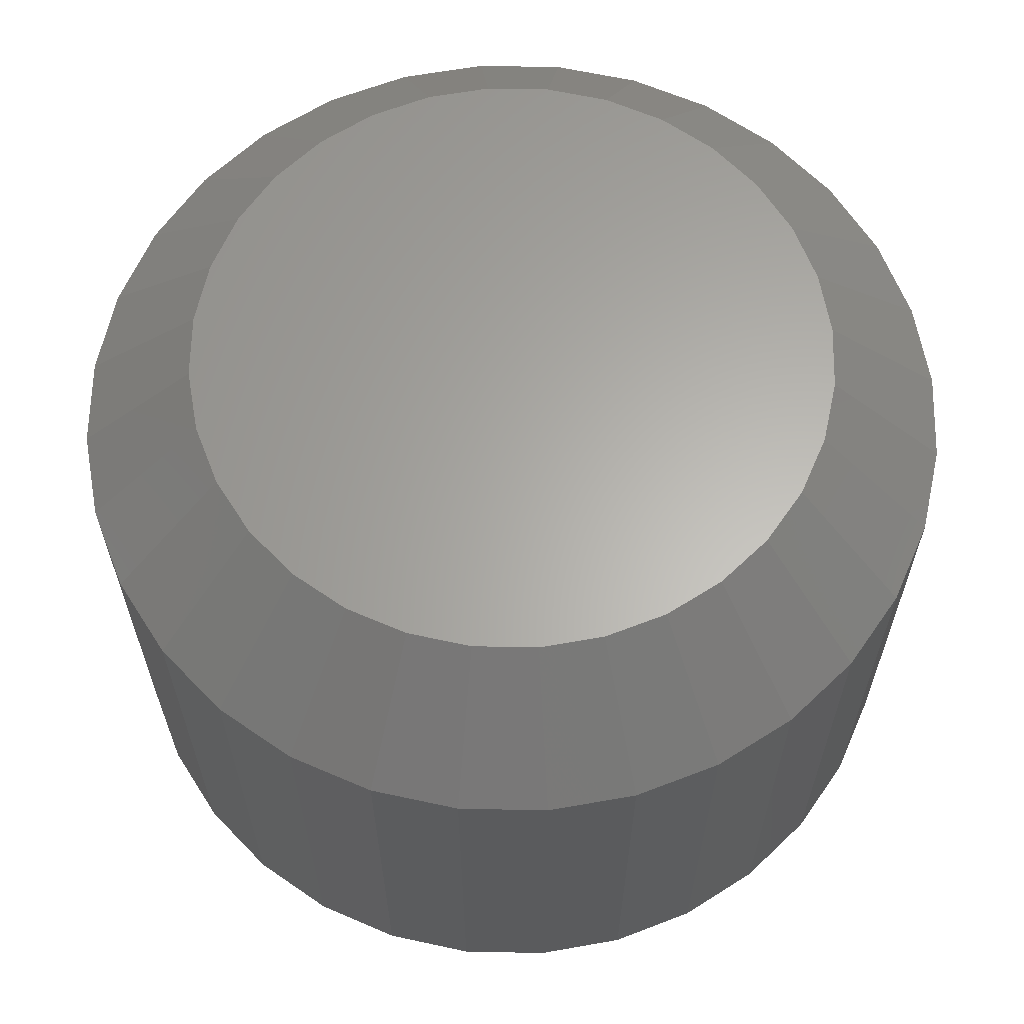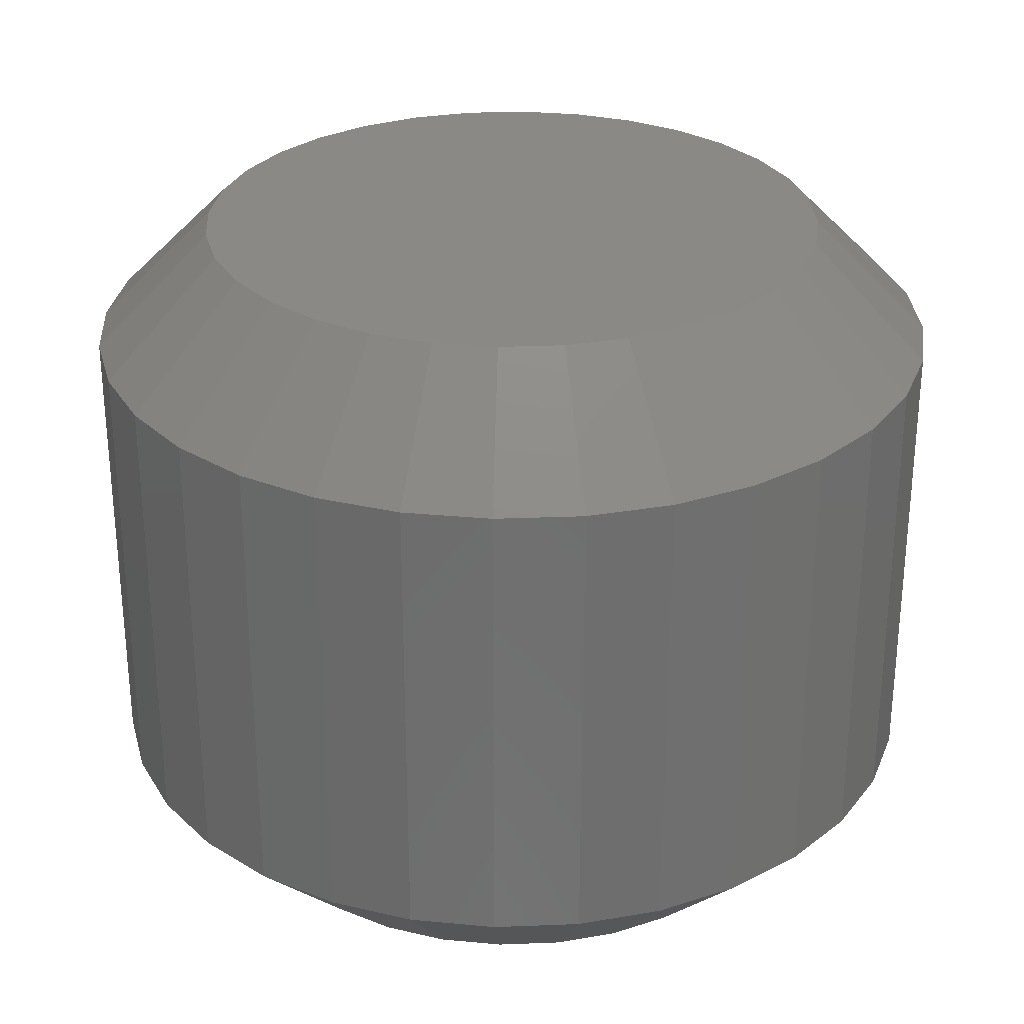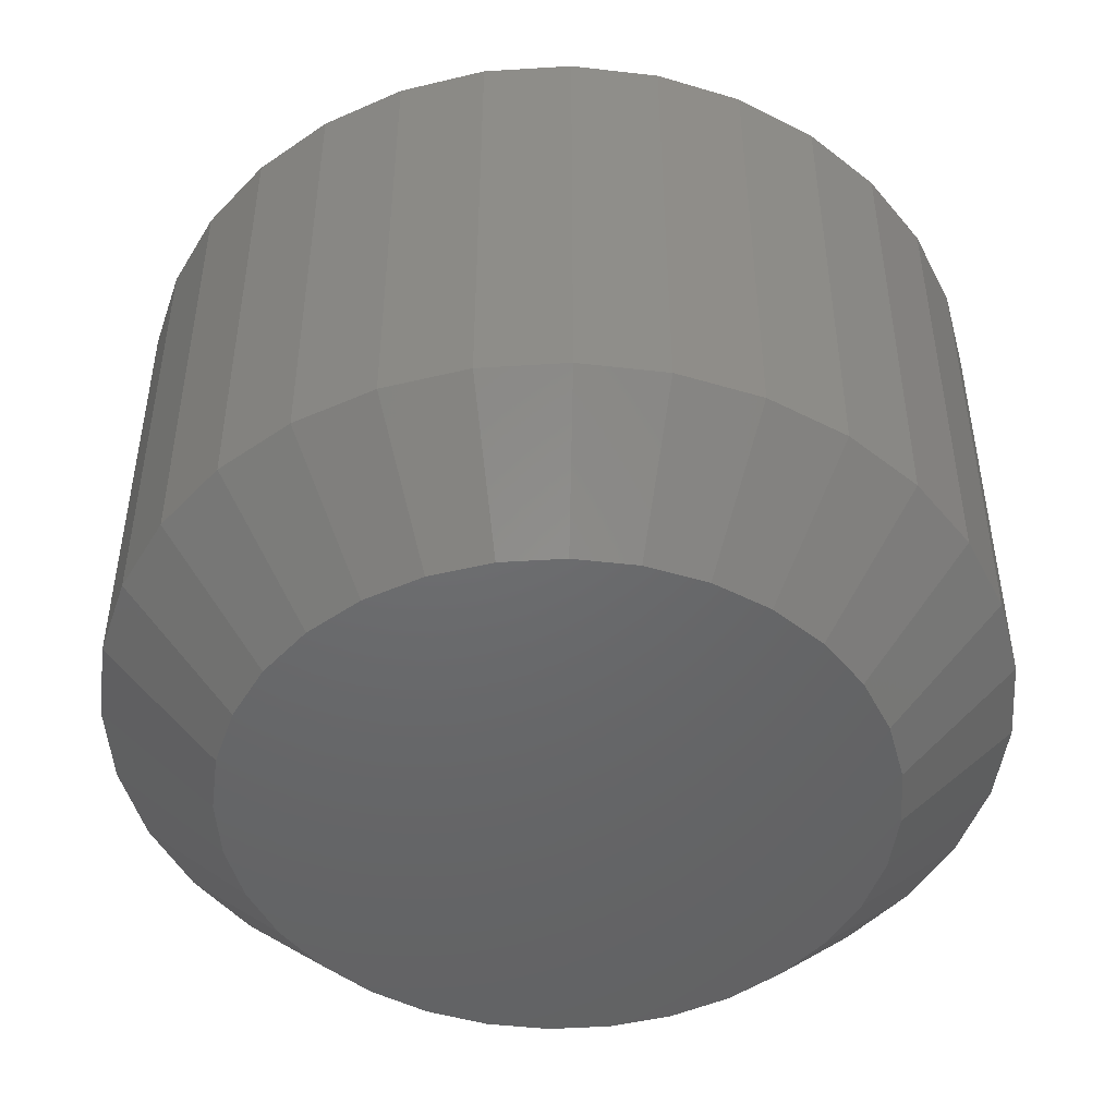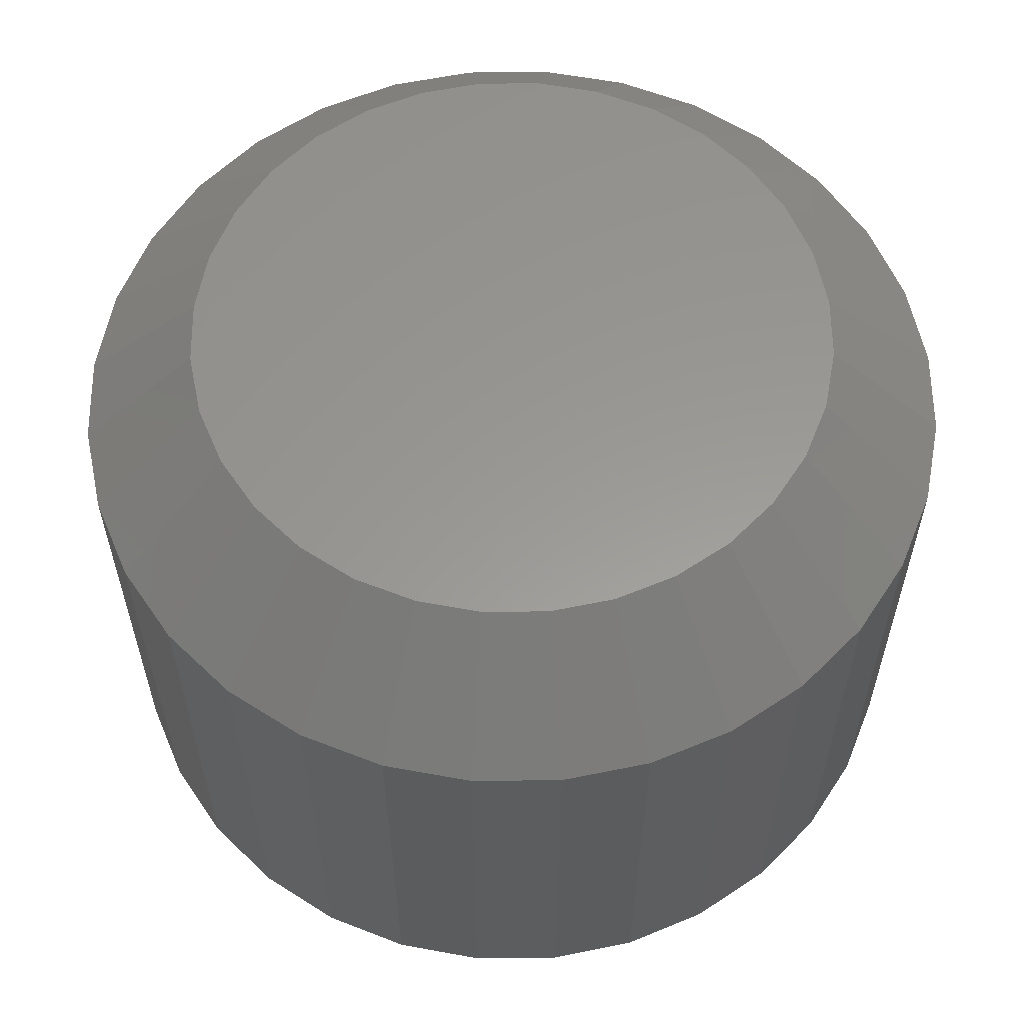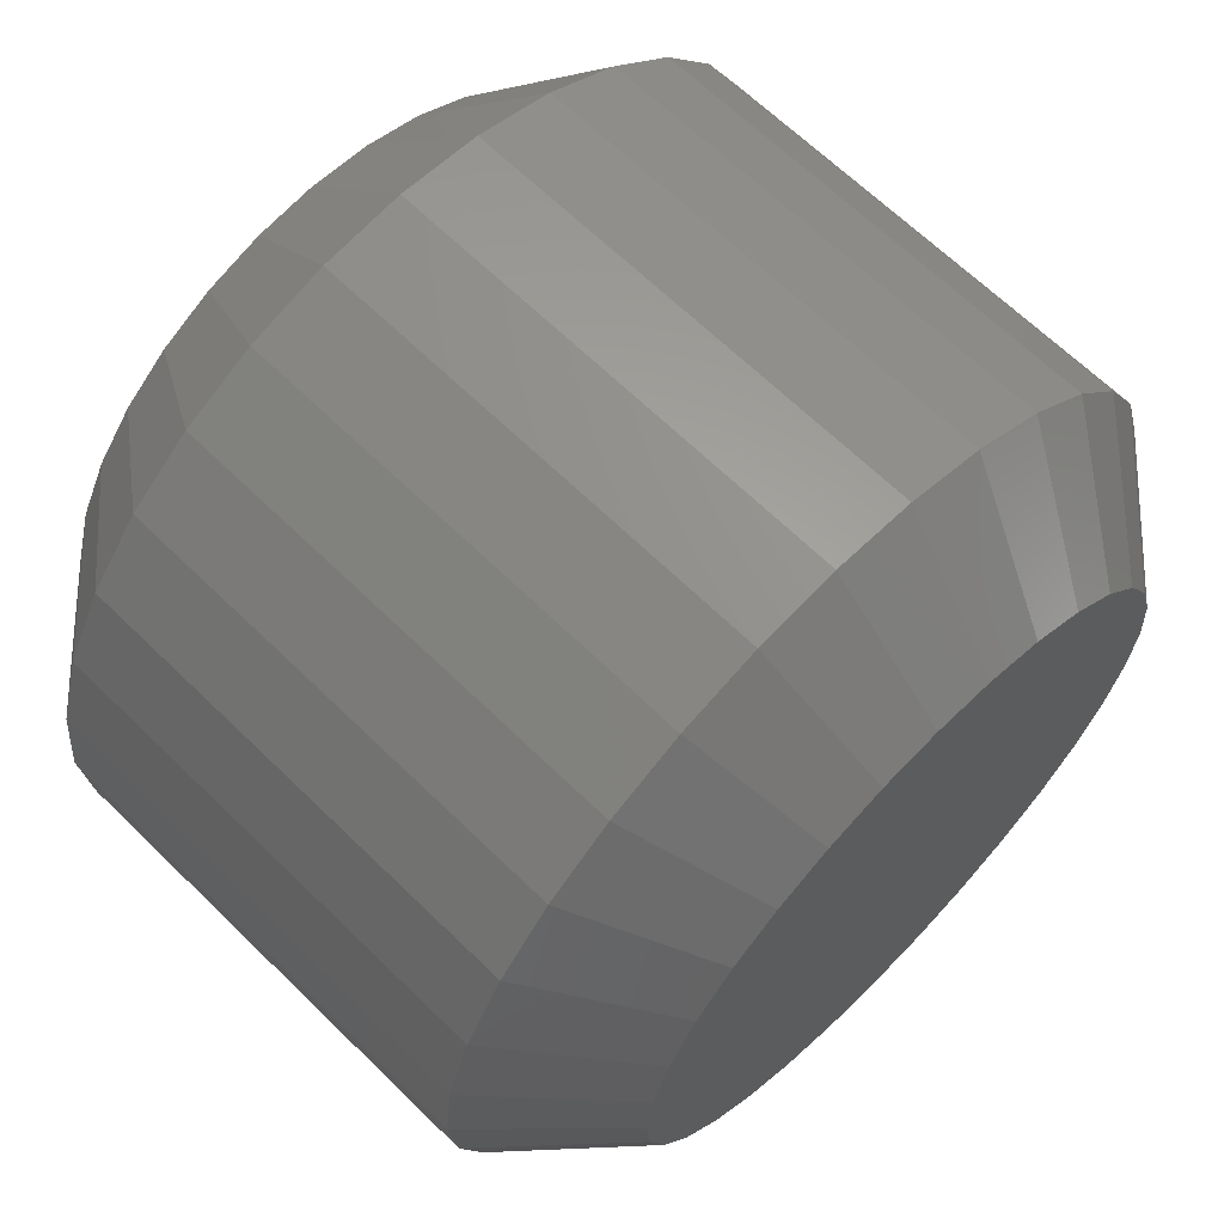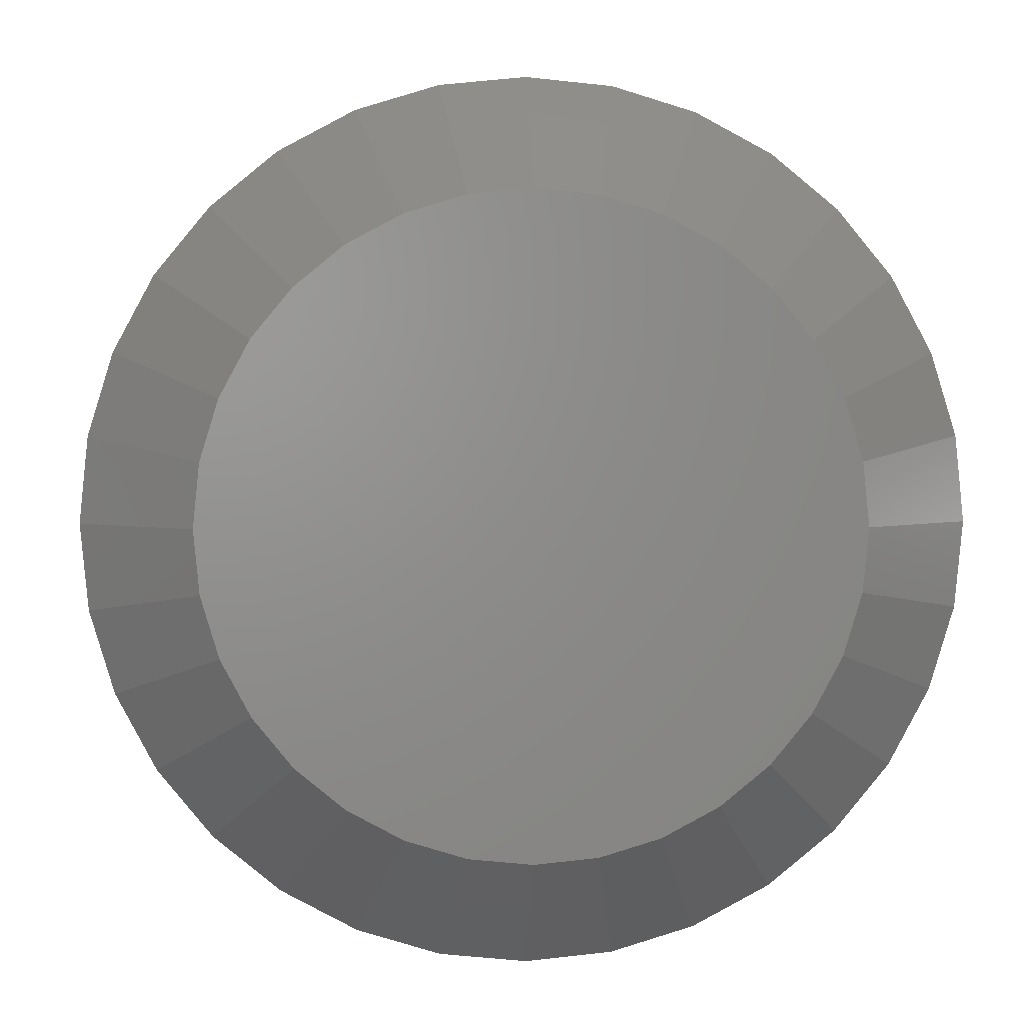
<metadata>
{"format":"stl","ext":"stl","renderer":"f3d","projection":"perspective","resolution":1024,"background":"white","views":[{"elev":63.4,"azim":153.0,"up":"+Y"},{"elev":29.1,"azim":-8.9,"up":"+Y"},{"elev":-47.9,"azim":88.3,"up":"+Y"},{"elev":59.3,"azim":-6.2,"up":"+Y"},{"elev":65.4,"azim":134.5,"up":"+Z"},{"elev":2.5,"azim":176.7,"up":"+Z"}]}
</metadata>
<code>
# stl→obj: 128 verts, 252 faces
v -0.247 0.01562 0.6197
v -0.247 -0.01562 0.6197
v -0.2475 0.01562 0.6141
v -0.2475 -0.01562 0.6141
v -0.2492 0.01562 0.6087
v -0.2492 -0.01562 0.6087
v -0.2518 0.01562 0.6037
v -0.2518 -0.01562 0.6037
v -0.2554 0.01562 0.5993
v -0.2554 -0.01562 0.5993
v -0.2598 0.01562 0.5957
v -0.2598 -0.01562 0.5957
v -0.2648 0.01562 0.593
v -0.2648 -0.01562 0.593
v -0.2703 0.01562 0.5913
v -0.2703 -0.01562 0.5913
v -0.2759 0.01562 0.5908
v -0.2759 -0.01562 0.5908
v -0.2816 0.01562 0.5913
v -0.2816 -0.01562 0.5913
v -0.287 0.01562 0.593
v -0.287 -0.01562 0.593
v -0.292 0.01562 0.5957
v -0.292 -0.01562 0.5957
v -0.2964 0.01562 0.5993
v -0.2964 -0.01562 0.5993
v -0.3 0.01562 0.6037
v -0.3 -0.01562 0.6037
v -0.3026 0.01562 0.6087
v -0.3026 -0.01562 0.6087
v -0.3043 0.01562 0.6141
v -0.3043 -0.01562 0.6141
v -0.3049 0.01562 0.6197
v -0.3049 -0.01562 0.6197
v -0.3043 0.01562 0.6254
v -0.3043 -0.01562 0.6254
v -0.3026 0.01562 0.6308
v -0.3026 -0.01562 0.6308
v -0.3 0.01562 0.6358
v -0.3 -0.01562 0.6358
v -0.2964 0.01562 0.6402
v -0.2964 -0.01562 0.6402
v -0.292 0.01562 0.6438
v -0.292 -0.01562 0.6438
v -0.287 0.01562 0.6465
v -0.287 -0.01562 0.6465
v -0.2816 0.01562 0.6481
v -0.2816 -0.01562 0.6481
v -0.2759 0.01562 0.6487
v -0.2759 -0.01562 0.6487
v -0.2703 0.01562 0.6481
v -0.2703 -0.01562 0.6481
v -0.2648 0.01562 0.6465
v -0.2648 -0.01562 0.6465
v -0.2598 0.01562 0.6438
v -0.2598 -0.01562 0.6438
v -0.2554 0.01562 0.6402
v -0.2554 -0.01562 0.6402
v -0.2518 0.01562 0.6358
v -0.2518 -0.01562 0.6358
v -0.2492 0.01562 0.6308
v -0.2492 -0.01562 0.6308
v -0.2475 0.01562 0.6254
v -0.2475 -0.01562 0.6254
v -0.2759 -0.02344 0.6409
v -0.28 -0.02344 0.6405
v -0.284 -0.02344 0.6393
v -0.2718 -0.02344 0.6405
v -0.2678 -0.02344 0.6393
v -0.2876 -0.02344 0.6373
v -0.2642 -0.02344 0.6373
v -0.2908 -0.02344 0.6347
v -0.261 -0.02344 0.6347
v -0.2935 -0.02344 0.6315
v -0.2583 -0.02344 0.6315
v -0.2954 -0.02344 0.6278
v -0.2564 -0.02344 0.6278
v -0.2966 -0.02344 0.6239
v -0.2552 -0.02344 0.6239
v -0.2552 -0.02344 0.6156
v -0.2954 -0.02344 0.6116
v -0.2564 -0.02344 0.6116
v -0.2935 -0.02344 0.608
v -0.2583 -0.02344 0.608
v -0.2908 -0.02344 0.6048
v -0.261 -0.02344 0.6048
v -0.2876 -0.02344 0.6022
v -0.2642 -0.02344 0.6022
v -0.284 -0.02344 0.6002
v -0.2678 -0.02344 0.6002
v -0.28 -0.02344 0.599
v -0.2759 -0.02344 0.5986
v -0.2718 -0.02344 0.599
v -0.2548 -0.02344 0.6197
v -0.297 -0.02344 0.6197
v -0.2966 -0.02344 0.6156
v -0.284 0.02344 0.6393
v -0.28 0.02344 0.6405
v -0.2759 0.02344 0.6409
v -0.2718 0.02344 0.6405
v -0.2678 0.02344 0.6393
v -0.2876 0.02344 0.6373
v -0.2642 0.02344 0.6373
v -0.2908 0.02344 0.6347
v -0.261 0.02344 0.6347
v -0.2935 0.02344 0.6315
v -0.2583 0.02344 0.6315
v -0.2954 0.02344 0.6278
v -0.2564 0.02344 0.6278
v -0.2966 0.02344 0.6239
v -0.2552 0.02344 0.6239
v -0.2564 0.02344 0.6116
v -0.2954 0.02344 0.6116
v -0.2552 0.02344 0.6156
v -0.2935 0.02344 0.608
v -0.2583 0.02344 0.608
v -0.2908 0.02344 0.6048
v -0.261 0.02344 0.6048
v -0.2876 0.02344 0.6022
v -0.2642 0.02344 0.6022
v -0.284 0.02344 0.6002
v -0.2678 0.02344 0.6002
v -0.28 0.02344 0.599
v -0.2759 0.02344 0.5986
v -0.2718 0.02344 0.599
v -0.2966 0.02344 0.6156
v -0.297 0.02344 0.6197
v -0.2548 0.02344 0.6197
f 1 2 3
f 3 2 4
f 3 4 5
f 5 4 6
f 5 6 7
f 7 6 8
f 7 8 9
f 9 8 10
f 9 10 11
f 11 10 12
f 11 12 13
f 13 12 14
f 13 14 15
f 15 14 16
f 15 16 17
f 17 16 18
f 17 18 19
f 19 18 20
f 19 20 21
f 21 20 22
f 21 22 23
f 23 22 24
f 23 24 25
f 25 24 26
f 25 26 27
f 27 26 28
f 27 28 29
f 29 28 30
f 29 30 31
f 31 30 32
f 31 32 33
f 33 32 34
f 33 34 35
f 35 34 36
f 35 36 37
f 37 36 38
f 37 38 39
f 39 38 40
f 39 40 41
f 41 40 42
f 41 42 43
f 43 42 44
f 43 44 45
f 45 44 46
f 45 46 47
f 47 46 48
f 47 48 49
f 49 48 50
f 49 50 51
f 51 50 52
f 51 52 53
f 53 52 54
f 53 54 55
f 55 54 56
f 55 56 57
f 57 56 58
f 57 58 59
f 59 58 60
f 59 60 61
f 61 60 62
f 61 62 63
f 63 62 64
f 63 64 1
f 1 64 2
f 65 66 67
f 68 65 67
f 68 67 69
f 69 67 70
f 69 70 71
f 71 70 72
f 71 72 73
f 73 72 74
f 73 74 75
f 75 74 76
f 75 76 77
f 77 76 78
f 77 78 79
f 80 81 82
f 82 81 83
f 82 83 84
f 84 83 85
f 84 85 86
f 86 85 87
f 86 87 88
f 88 87 89
f 88 89 90
f 90 89 91
f 90 91 92
f 90 92 93
f 79 78 94
f 94 78 95
f 94 95 80
f 80 95 96
f 80 96 81
f 94 80 2
f 80 4 2
f 34 32 95
f 32 96 95
f 32 30 81
f 96 32 81
f 28 26 83
f 83 30 28
f 81 30 83
f 24 22 89
f 87 24 89
f 87 85 24
f 20 18 91
f 91 22 20
f 89 22 91
f 16 14 90
f 93 16 90
f 93 92 16
f 12 10 88
f 88 14 12
f 90 14 88
f 8 6 82
f 84 8 82
f 84 86 8
f 80 6 4
f 82 6 80
f 85 83 26
f 26 24 85
f 92 91 18
f 18 16 92
f 86 88 10
f 10 8 86
f 95 78 34
f 78 36 34
f 2 64 94
f 64 79 94
f 64 62 77
f 79 64 77
f 60 58 75
f 75 62 60
f 77 62 75
f 56 54 69
f 71 56 69
f 71 73 56
f 52 50 68
f 68 54 52
f 69 54 68
f 48 46 67
f 66 48 67
f 66 65 48
f 44 42 70
f 70 46 44
f 67 46 70
f 40 38 76
f 74 40 76
f 74 72 40
f 78 38 36
f 76 38 78
f 73 75 58
f 58 56 73
f 65 68 50
f 50 48 65
f 72 70 42
f 42 40 72
f 97 98 99
f 97 99 100
f 101 97 100
f 102 97 101
f 103 102 101
f 104 102 103
f 105 104 103
f 106 104 105
f 107 106 105
f 108 106 107
f 109 108 107
f 110 108 109
f 111 110 109
f 112 113 114
f 115 113 112
f 116 115 112
f 117 115 116
f 118 117 116
f 119 117 118
f 120 119 118
f 121 119 120
f 122 121 120
f 123 121 122
f 124 123 122
f 125 124 122
f 113 126 114
f 114 126 127
f 114 127 128
f 128 127 110
f 128 110 111
f 127 31 33
f 127 126 31
f 1 114 128
f 1 3 114
f 113 29 31
f 113 31 126
f 115 25 27
f 27 29 115
f 115 29 113
f 121 21 23
f 121 23 119
f 23 117 119
f 123 17 19
f 19 21 123
f 123 21 121
f 122 13 15
f 122 15 125
f 15 124 125
f 120 9 11
f 11 13 120
f 120 13 122
f 112 5 7
f 112 7 116
f 7 118 116
f 3 5 114
f 114 5 112
f 25 115 117
f 117 23 25
f 17 123 124
f 124 15 17
f 9 120 118
f 118 7 9
f 128 63 1
f 128 111 63
f 33 110 127
f 33 35 110
f 109 61 63
f 109 63 111
f 107 57 59
f 59 61 107
f 107 61 109
f 101 53 55
f 101 55 103
f 55 105 103
f 100 49 51
f 51 53 100
f 100 53 101
f 97 45 47
f 97 47 98
f 47 99 98
f 102 41 43
f 43 45 102
f 102 45 97
f 108 37 39
f 108 39 106
f 39 104 106
f 35 37 110
f 110 37 108
f 57 107 105
f 105 55 57
f 49 100 99
f 99 47 49
f 41 102 104
f 104 39 41

</code>
